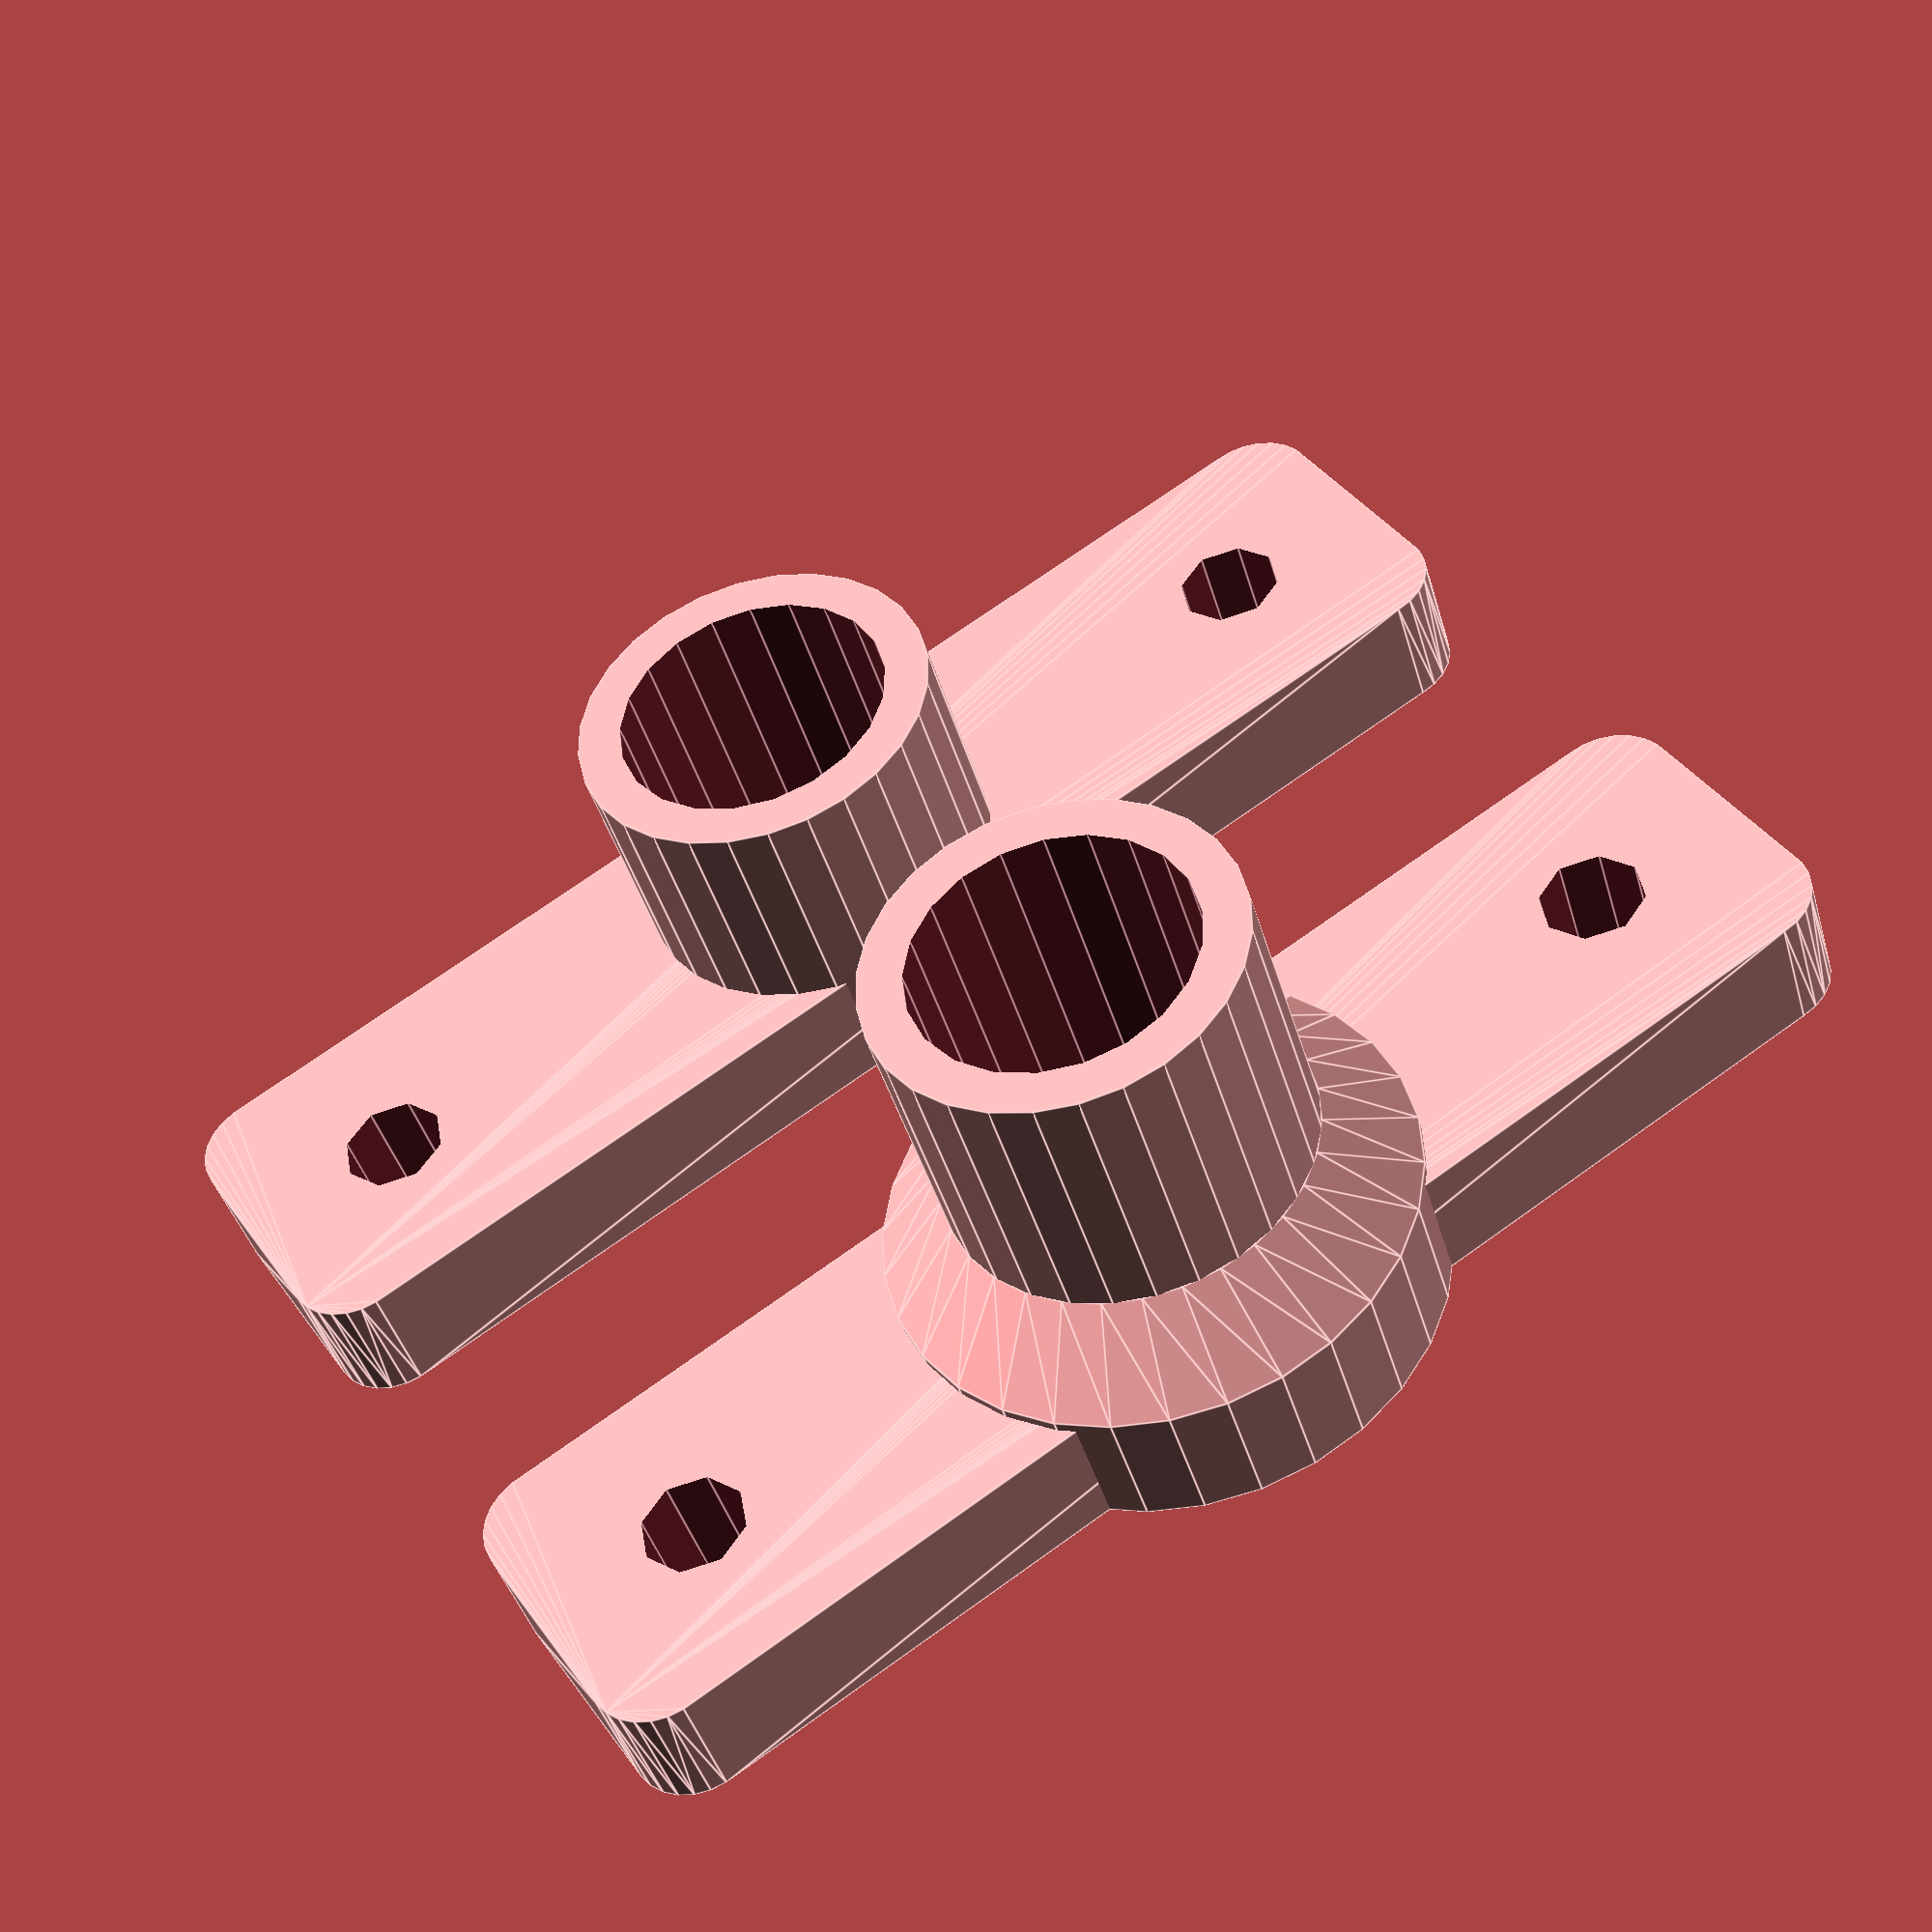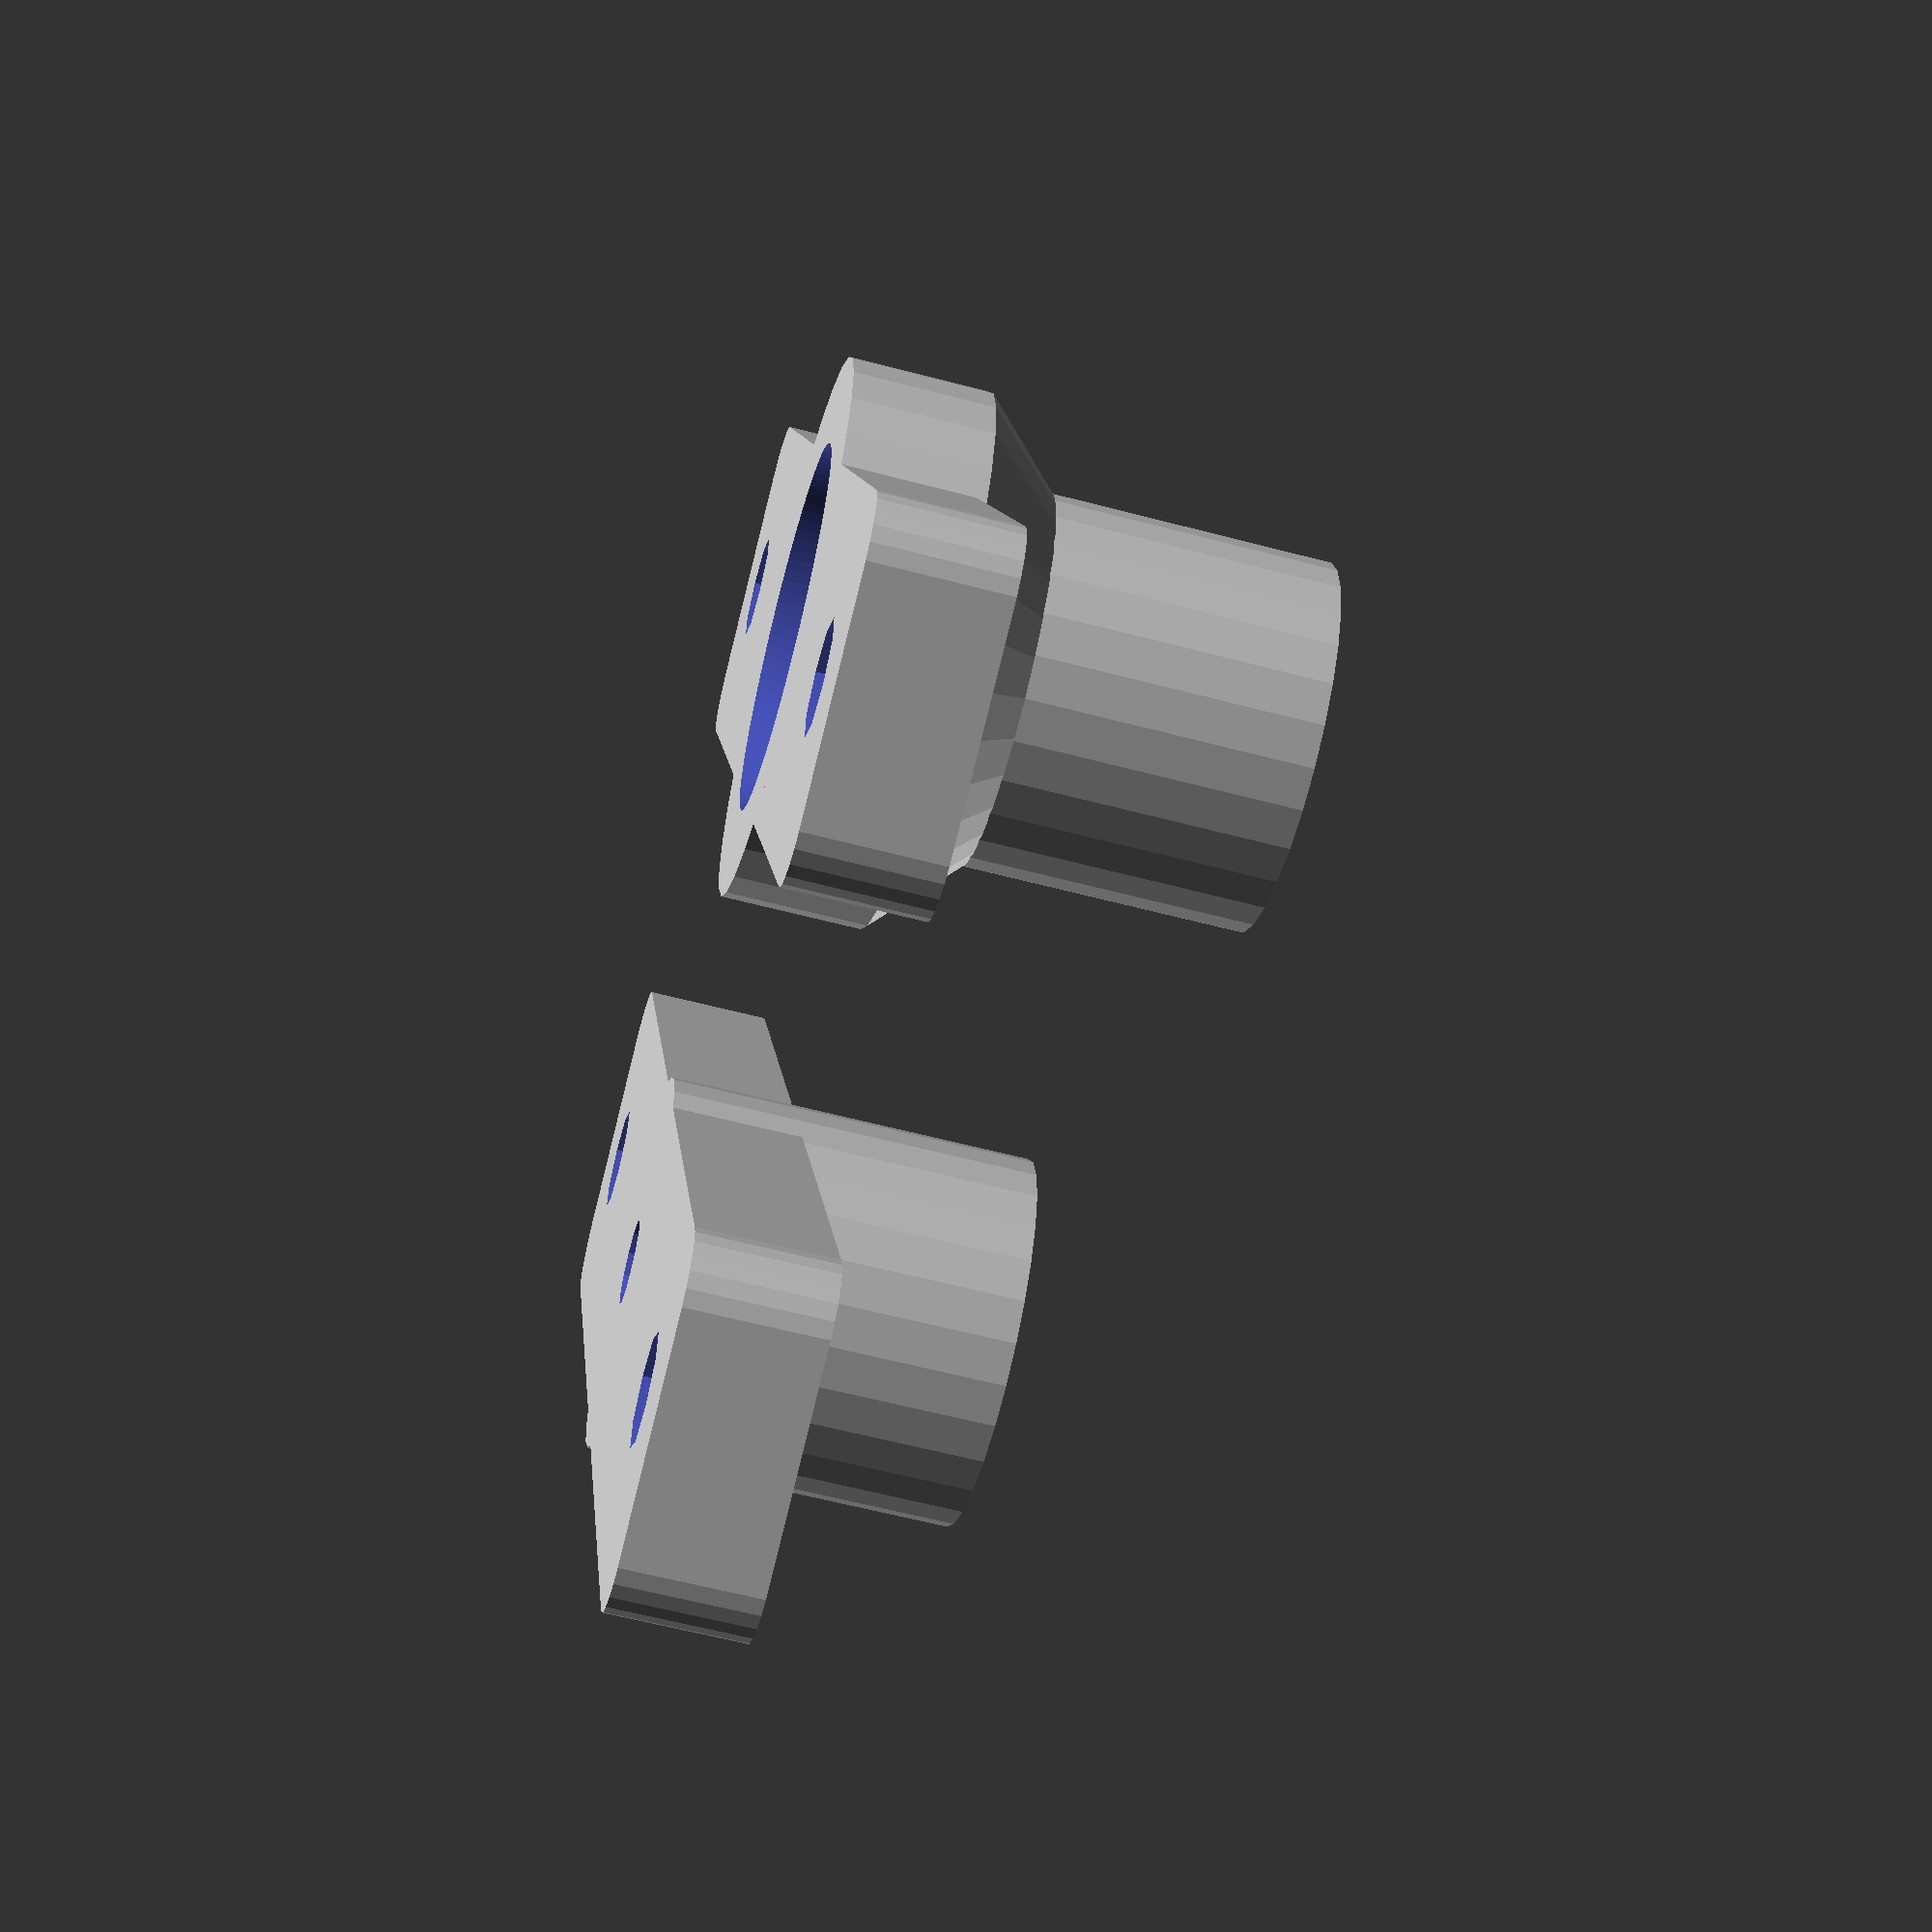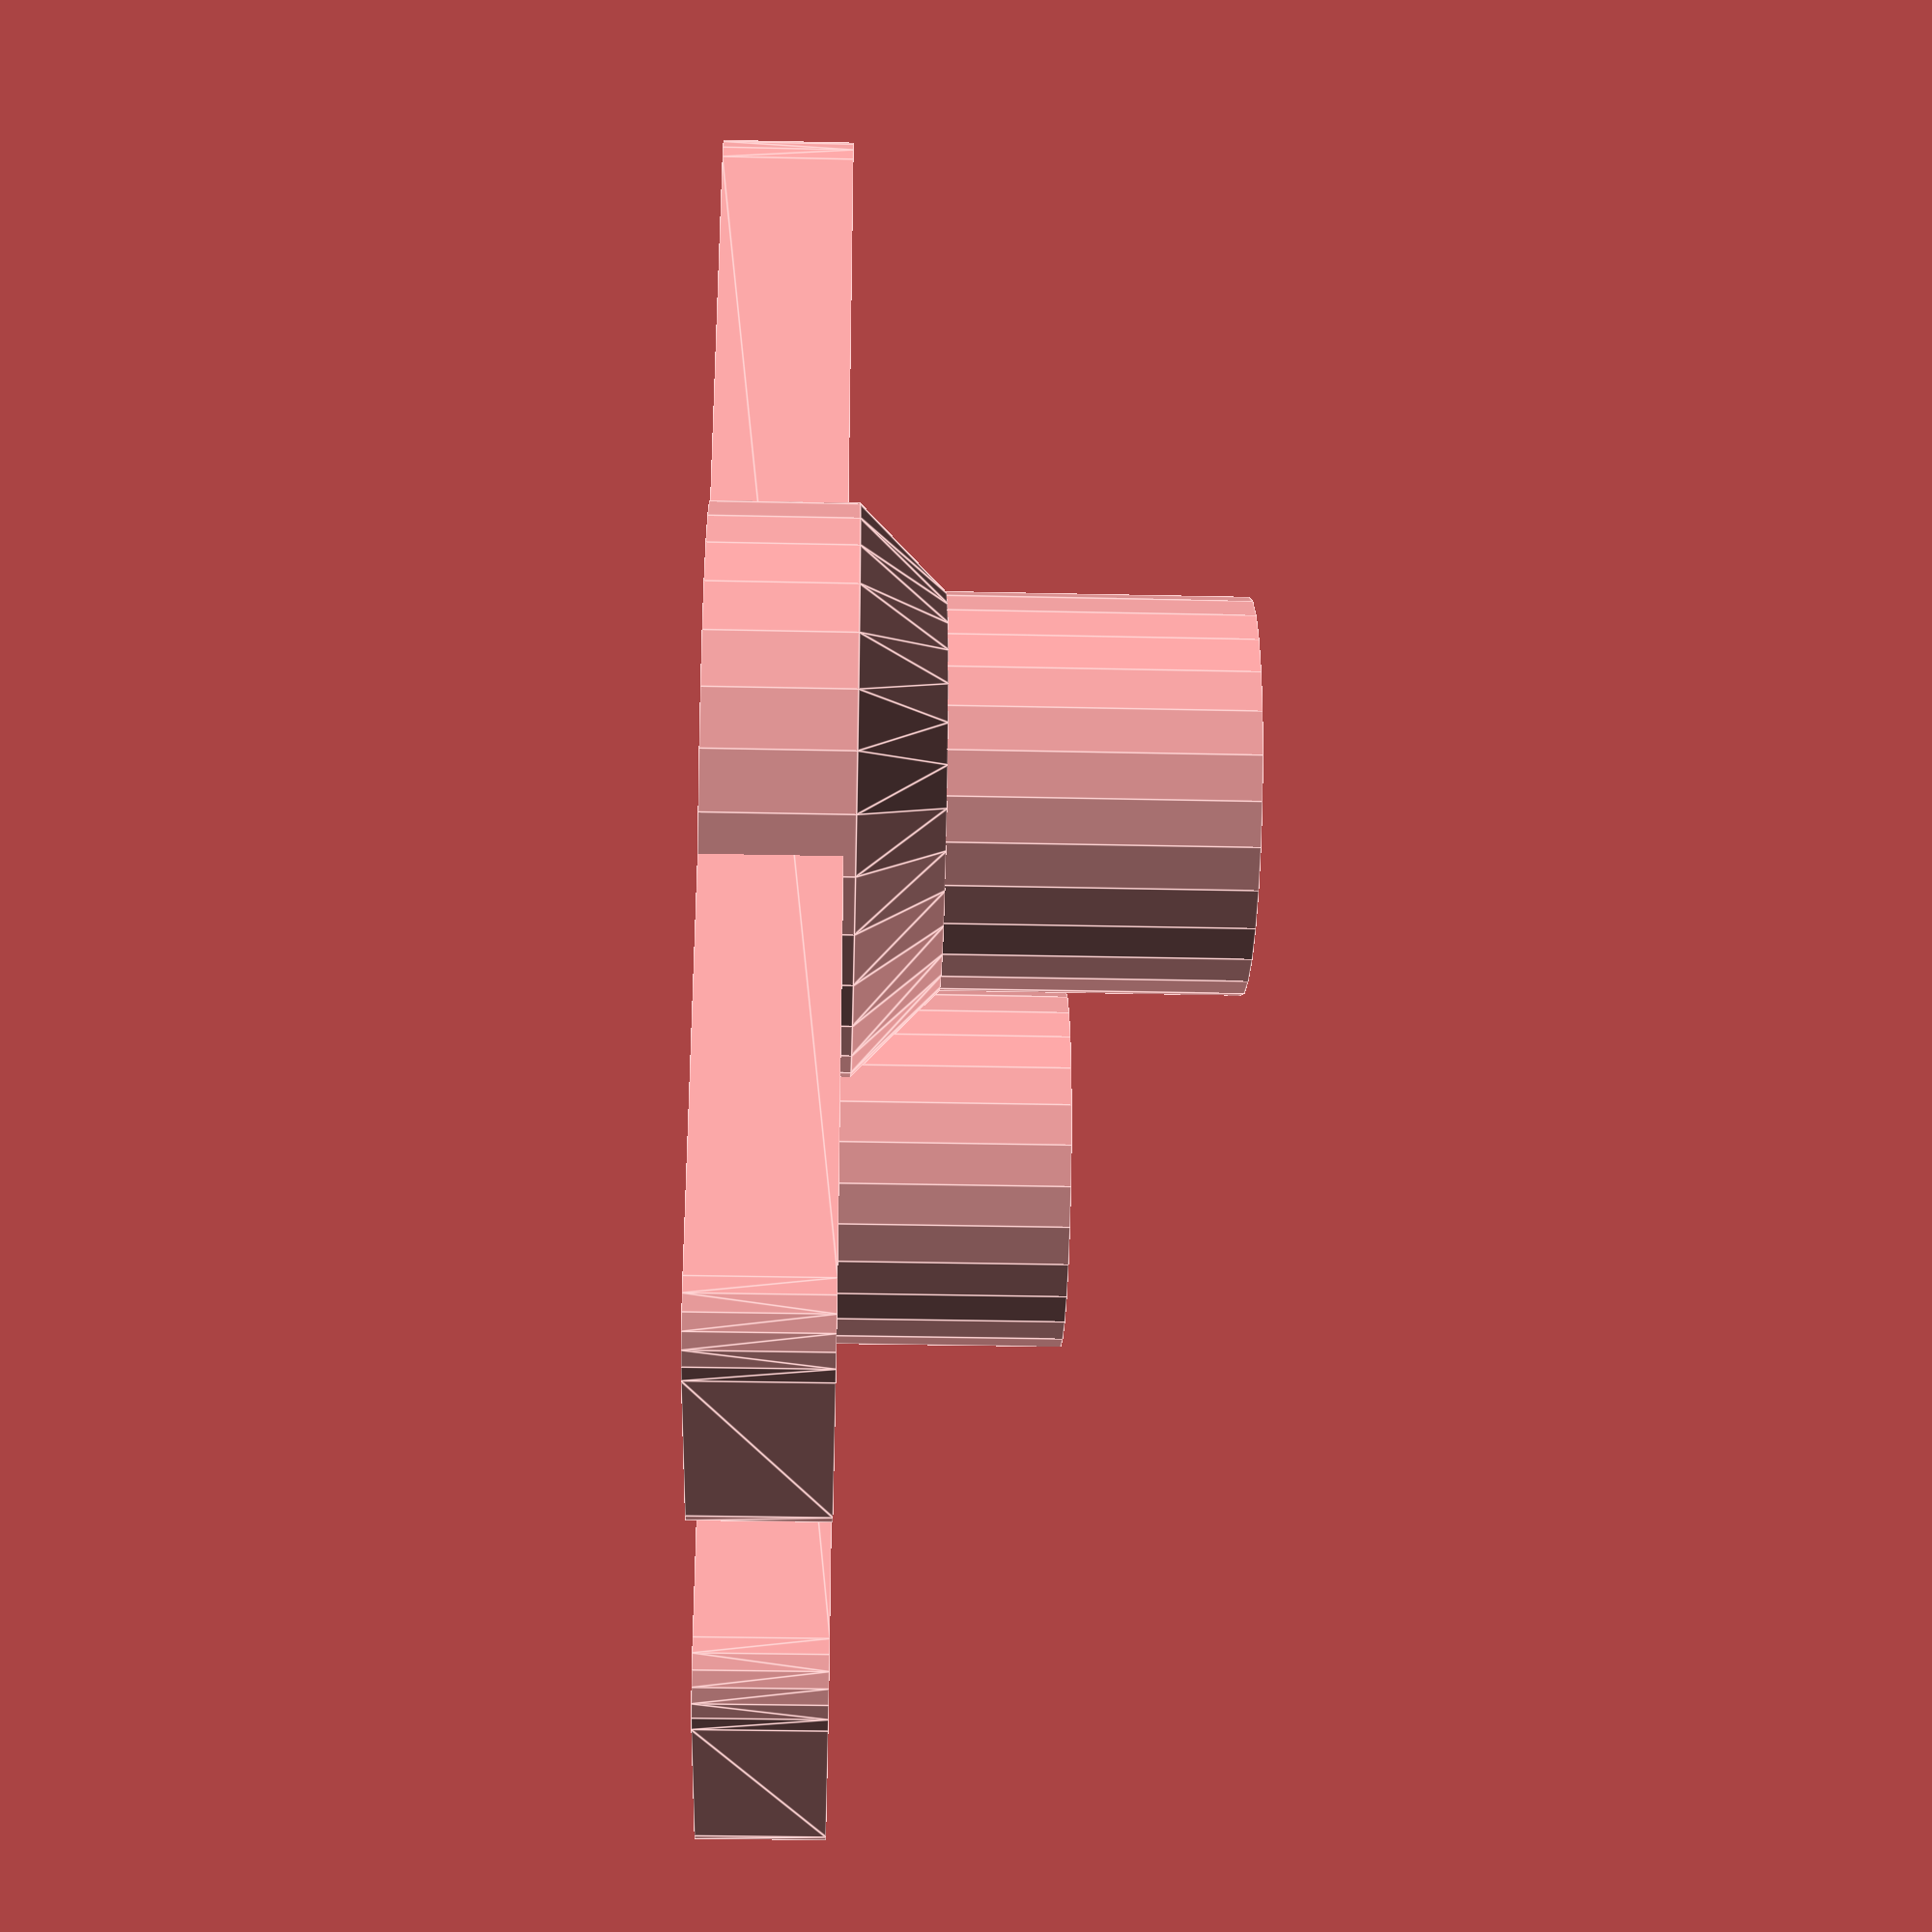
<openscad>
gInnerGuide = 19;  // distance from top of hotend hole to bottom of bearings
gMountRad = 17/2;  // normally 16 for J-Head
gBoltSpacing = 25;  // each from center

gExtruderInset = 11;  // Bottom of extruder to top of hotend hole
gHotendInset = 4.5;  // Size of J-Head above lasercut part
gHotendGuide = 6;  // Top of J-Head to top of PTFE liner (where hollow setscrew is)

gMountsThick = 6;
gMountsWide = 10;
gHalfWidth = gMountsWide / 2;

// For McMaster 51055K972 (1/4" NPTF)
// slightly less than the screw thread on coupler
gScrewableInnerRad = 6.5+0.1;
// outer-inner=wall
gScrewableOuterRad = gScrewableInnerRad + 2.1;

gInnerTubeRadClearance = 2; // If using a 2-part liner, size of hole to let inner through

// TODO single layer bridging at bottom of gap
// TODO optional trap nuts on hotend side
// TODO tighten up mounting holes (they're loose on M4)
// TODO extend depth of screwable part (seems to bottom out about 1mm shy)

module PushFitting(screwDepth=14, screwRad=6.75, hexTall=6.3, hexShort=17.18/2, roundTall=3.3, roundRad=16.64/2,
    secondRad=14.5/2, secondTall=2, thirdRad=10/2, thirdTall=1.5) {
  difference() {
    union() {
      cylinder(r=hexShort/cos(30), h=hexTall, $fn=6);
      cylinder(r=roundRad, roundTall+hexTall, $fn=100);
      cylinder(r=secondRad, roundTall+hexTall+secondTall);
      cylinder(r=thirdRad, roundTall+hexTall+secondTall+thirdTall);
      translate([0,0,-screwDepth])
        cylinder(r=screwRad, h=screwDepth+1, $fn=100);
    }
    translate([0,0,-50]) cylinder(r=6.3/2, h=100);
  }
}

module CenteredRoundedCube(xyz, r=3) {
  hull() {
    for(x_scale=[-1,1])
      for(y_scale=[-1,1])
        translate([xyz[0]/2*x_scale, xyz[1]/2*y_scale, 0])
          cylinder(r=r, h=xyz[2]);
  }
}

module ExtruderMount(outerRad=false, zOffset=0) {
  difference() {
    union() {
      CenteredRoundedCube([gBoltSpacing*2+gHalfWidth*2, gMountsWide, gMountsThick], $fn=25);
      cylinder(r=gScrewableOuterRad, h=17+zOffset); // 1mm more than usual
      if(zOffset > 0) {
        cylinder(r=outerRad, h=zOffset);
        translate([0,0,zOffset])
          cylinder(r1=outerRad, r2=gScrewableOuterRad, h=outerRad-gScrewableOuterRad);
      }
    }
    translate([0,0,zOffset]) {
      translate([0,0,2]) cylinder(r=gScrewableInnerRad, h=15.1);
      translate([0,0,-50]) cylinder(r=gInnerTubeRadClearance, h=100, $fn=12);
    }
    for(x_scale=[-1,1])
      translate([gBoltSpacing*x_scale, 0, -1])
        cylinder(r=5/2, h=100);
  }
}

module HotendMount() {
  difference() {
    ExtruderMount(outerRad=gMountRad+4, zOffset=gHotendInset+2);
    translate([0,0,-1]) cylinder(r=gMountRad, h=gHotendInset+1, $fn=100);
  }
}

ExtruderMount();
translate([0,30,0]) HotendMount();


</openscad>
<views>
elev=41.9 azim=147.5 roll=15.7 proj=p view=edges
elev=61.2 azim=290.8 roll=255.0 proj=p view=wireframe
elev=29.6 azim=275.7 roll=268.1 proj=p view=edges
</views>
